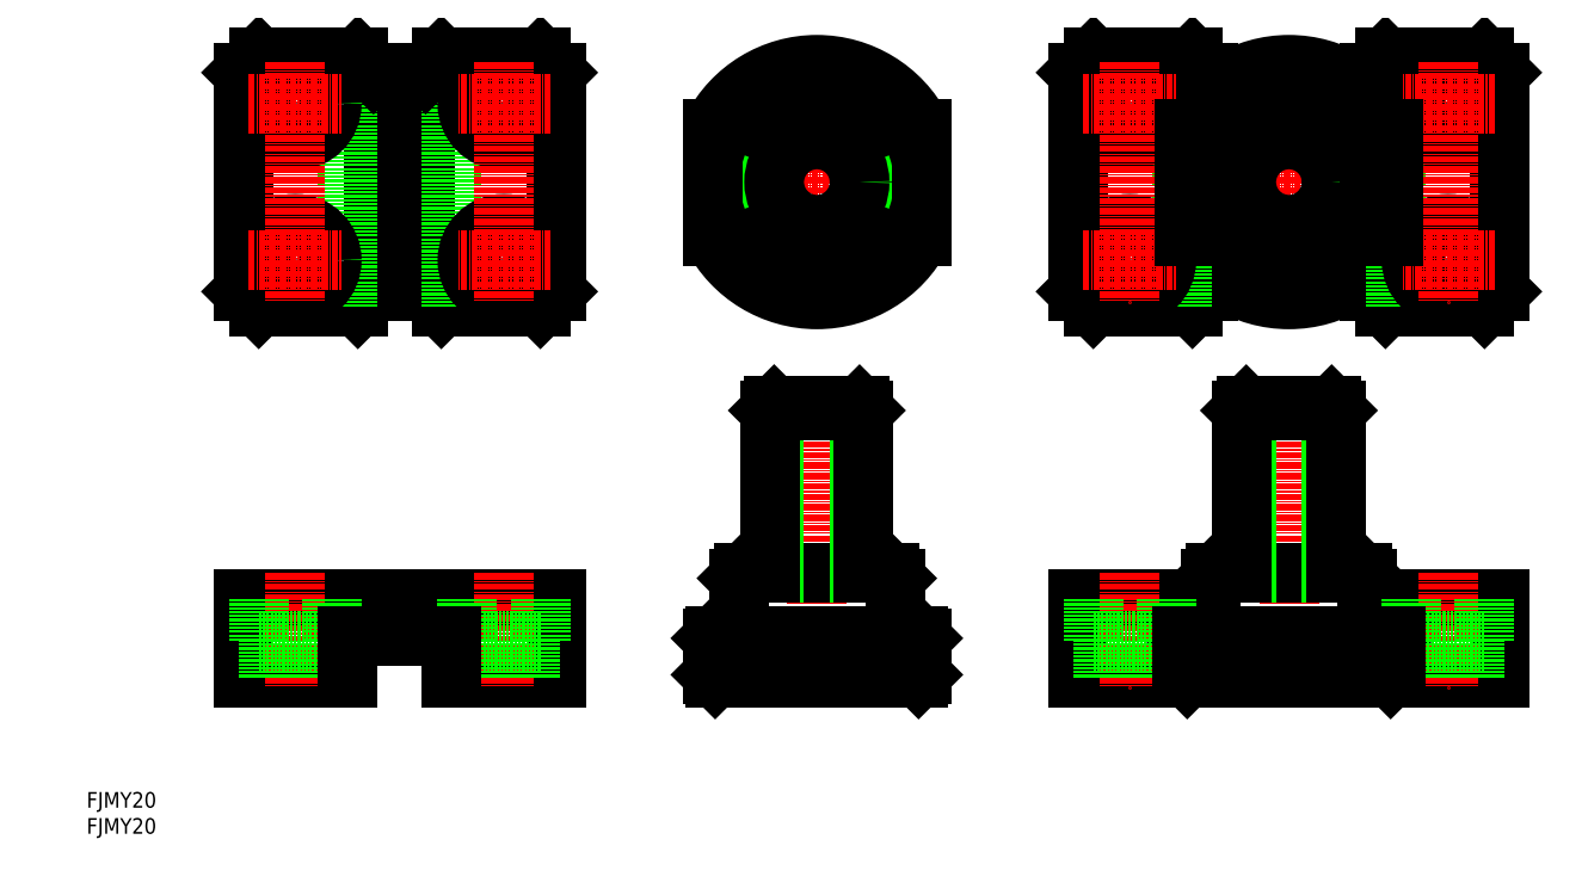
<metadata>
{"format":"dxf","ext":"dxf","renderer":"ezdxf+matplotlib","layout":"modelspace","background":"white","min_lineweight":24,"dpi":150}
</metadata>
<code>
0
SECTION
2
ENTITIES
0
INSERT
8
0
2
*U22
10
0
20
0
30
0
0
INSERT
8
0
2
*U23
10
0
20
0
30
0
0
LINE
8
CENTER
10
140
20
148
30
0
11
140
21
102
31
0
0
LINE
8
CENTER
10
119
20
125
30
0
11
161
21
125
31
0
0
LINE
8
CENTER
10
140
20
28
30
0
11
140
21
84
31
0
0
ARC
8
0
10
140
20
125
30
0
40
22.5
50
207.3
51
332.7
0
ARC
8
0
10
140
20
125
30
0
40
22.5
50
27.27
51
152.7
0
LINE
8
0
10
155
20
119.4
30
0
11
155
21
130.6
31
0
0
LINE
8
0
10
125
20
119.4
30
0
11
125
21
130.6
31
0
0
CIRCLE
8
0
10
140
20
125
30
0
40
9
0
CIRCLE
8
0
10
140
20
125
30
0
40
8.188
0
LINE
8
0
10
155
20
49
30
0
11
155
21
38.2
31
0
0
LINE
8
0
10
154
20
50
30
0
11
155
21
49
31
0
0
ARC
8
0
10
155.2
20
38.2
30
0
40
0.2
50
180
51
270
0
LINE
8
0
10
125
20
49
30
0
11
125
21
38.2
31
0
0
LINE
8
0
10
126
20
50
30
0
11
125
21
49
31
0
0
ARC
8
0
10
124.8
20
38.2
30
0
40
0.2
50
270
51
0
0
LINE
8
0
10
160
20
37.5
30
0
11
160
21
30.5
31
0
0
LINE
8
0
10
159.5
20
30
30
0
11
160
21
30.5
31
0
0
LINE
8
0
10
159.5
20
38
30
0
11
160
21
37.5
31
0
0
LINE
8
0
10
120
20
37.5
30
0
11
120
21
30.5
31
0
0
LINE
8
0
10
120.5
20
38
30
0
11
120
21
37.5
31
0
0
LINE
8
0
10
159.5
20
30
30
0
11
120.5
21
30
31
0
0
LINE
8
0
10
120
20
30.5
30
0
11
120.5
21
30
31
0
0
LINE
8
0
10
154
20
50
30
0
11
126
21
50
31
0
0
LINE
8
0
10
159.5
20
38
30
0
11
120.5
21
38
31
0
0
LINE
8
0
10
120
20
30.5
30
0
11
160
21
30.5
31
0
0
LINE
8
0
10
148.2
20
50
30
0
11
148.2
21
82
31
0
0
LINE
8
0
10
149
20
50
30
0
11
149
21
81.19
31
0
0
LINE
8
0
10
131.8
20
50
30
0
11
131.8
21
82
31
0
0
LINE
8
0
10
131
20
50
30
0
11
131
21
81.19
31
0
0
ARC
8
0
10
140
20
125
30
0
40
16
50
200.4
51
339.6
0
ARC
8
0
10
140
20
125
30
0
40
16
50
20.36
51
159.6
0
LINE
8
0
10
33
20
101
30
0
11
52
21
101
31
0
0
LINE
8
0
10
55
20
104
30
0
11
52
21
101
31
0
0
LINE
8
0
10
55
20
104
30
0
11
55
21
146
31
0
0
LINE
8
0
10
50
20
101
30
0
11
50
21
149
31
0
0
LINE
8
0
10
52
20
149
30
0
11
55
21
146
31
0
0
LINE
8
0
10
52
20
149
30
0
11
33
21
149
31
0
0
LINE
8
0
10
30
20
146
30
0
11
33
21
149
31
0
0
LINE
8
0
10
30
20
146
30
0
11
30
21
104
31
0
0
LINE
8
0
10
33
20
101
30
0
11
30
21
104
31
0
0
CIRCLE
8
0
10
40
20
140
30
0
40
5
0
CIRCLE
8
0
10
40
20
110
30
0
40
5
0
CIRCLE
8
0
10
40
20
140
30
0
40
7
0
CIRCLE
8
0
10
40
20
110
30
0
40
7
0
LINE
8
CENTER
10
40
20
148
30
0
11
40
21
102
31
0
0
LINE
8
CENTER
10
31
20
140
30
0
11
49
21
140
31
0
0
LINE
8
CENTER
10
31
20
110
30
0
11
49
21
110
31
0
0
LINE
8
0
10
30
20
30
30
0
11
50
21
30
31
0
0
LINE
8
0
10
55
20
38
30
0
11
55
21
45
31
0
0
LINE
8
0
10
55
20
45
30
0
11
30
21
45
31
0
0
LINE
8
0
10
30
20
45
30
0
11
30
21
30
31
0
0
LINE
8
CENTER
10
40
20
50
30
0
11
40
21
28
31
0
0
LINE
8
0
10
45
20
30
30
0
11
45
21
37
31
0
0
LINE
8
0
10
35
20
30
30
0
11
35
21
37
31
0
0
LINE
8
0
10
47
20
37
30
0
11
47
21
45
31
0
0
LINE
8
0
10
33
20
37
30
0
11
33
21
45
31
0
0
LINE
8
0
10
33
20
37
30
0
11
47
21
37
31
0
0
LINE
8
0
10
50
20
38
30
0
11
50
21
30
31
0
0
LINE
8
0
10
55
20
38
30
0
11
50
21
38
31
0
0
LINE
8
0
10
87
20
101
30
0
11
68
21
101
31
0
0
LINE
8
0
10
65
20
104
30
0
11
68
21
101
31
0
0
LINE
8
0
10
65
20
104
30
0
11
65
21
146
31
0
0
LINE
8
0
10
70
20
101
30
0
11
70
21
149
31
0
0
LINE
8
0
10
68
20
149
30
0
11
65
21
146
31
0
0
LINE
8
0
10
68
20
149
30
0
11
87
21
149
31
0
0
LINE
8
0
10
90
20
146
30
0
11
87
21
149
31
0
0
LINE
8
0
10
90
20
146
30
0
11
90
21
104
31
0
0
LINE
8
0
10
87
20
101
30
0
11
90
21
104
31
0
0
CIRCLE
8
0
10
80
20
140
30
0
40
5
0
CIRCLE
8
0
10
80
20
110
30
0
40
5
0
CIRCLE
8
0
10
80
20
140
30
0
40
7
0
CIRCLE
8
0
10
80
20
110
30
0
40
7
0
LINE
8
CENTER
10
80
20
148
30
0
11
80
21
102
31
0
0
LINE
8
CENTER
10
89
20
140
30
0
11
71
21
140
31
0
0
LINE
8
CENTER
10
89
20
110
30
0
11
71
21
110
31
0
0
LINE
8
0
10
90
20
30
30
0
11
70
21
30
31
0
0
LINE
8
0
10
65
20
38
30
0
11
65
21
45
31
0
0
LINE
8
0
10
65
20
45
30
0
11
90
21
45
31
0
0
LINE
8
0
10
90
20
45
30
0
11
90
21
30
31
0
0
LINE
8
CENTER
10
80
20
50
30
0
11
80
21
28
31
0
0
LINE
8
0
10
75
20
30
30
0
11
75
21
37
31
0
0
LINE
8
0
10
85
20
30
30
0
11
85
21
37
31
0
0
LINE
8
0
10
73
20
37
30
0
11
73
21
45
31
0
0
LINE
8
0
10
87
20
37
30
0
11
87
21
45
31
0
0
LINE
8
0
10
87
20
37
30
0
11
73
21
37
31
0
0
LINE
8
0
10
70
20
38
30
0
11
70
21
30
31
0
0
LINE
8
0
10
65
20
38
30
0
11
70
21
38
31
0
0
LINE
8
0
10
148.2
20
82
30
0
11
131.8
21
82
31
0
0
LINE
8
0
10
131
20
81.19
30
0
11
131.8
21
82
31
0
0
LINE
8
0
10
148.2
20
82
30
0
11
149
21
81.19
31
0
0
LINE
8
0
10
131
20
81.19
30
0
11
149
21
81.19
31
0
0
LINE
8
CENTER
10
230.5
20
148
30
0
11
230.5
21
102
31
0
0
LINE
8
CENTER
10
209.5
20
125
30
0
11
251.5
21
125
31
0
0
LINE
8
CENTER
10
230.5
20
28
30
0
11
230.5
21
84
31
0
0
ARC
8
0
10
230.5
20
125
30
0
40
22.5
50
207.3
51
332.7
0
ARC
8
0
10
230.5
20
125
30
0
40
22.5
50
27.27
51
152.7
0
LINE
8
0
10
245.5
20
119.4
30
0
11
245.5
21
130.6
31
0
0
LINE
8
0
10
215.5
20
119.4
30
0
11
215.5
21
130.6
31
0
0
CIRCLE
8
0
10
230.5
20
125
30
0
40
9
0
CIRCLE
8
0
10
230.5
20
125
30
0
40
8.188
0
LINE
8
0
10
245.5
20
49
30
0
11
245.5
21
38.2
31
0
0
LINE
8
0
10
244.5
20
50
30
0
11
245.5
21
49
31
0
0
ARC
8
0
10
245.7
20
38.2
30
0
40
0.2
50
180
51
270
0
LINE
8
0
10
215.5
20
49
30
0
11
215.5
21
38.2
31
0
0
LINE
8
0
10
216.5
20
50
30
0
11
215.5
21
49
31
0
0
ARC
8
0
10
215.3
20
38.2
30
0
40
0.2
50
270
51
0
0
LINE
8
0
10
250.5
20
37.5
30
0
11
250.5
21
30.5
31
0
0
LINE
8
0
10
250
20
30
30
0
11
250.5
21
30.5
31
0
0
LINE
8
0
10
250
20
38
30
0
11
250.5
21
37.5
31
0
0
LINE
8
0
10
210.5
20
37.5
30
0
11
210.5
21
30.5
31
0
0
LINE
8
0
10
211
20
38
30
0
11
210.5
21
37.5
31
0
0
LINE
8
0
10
250
20
30
30
0
11
211
21
30
31
0
0
LINE
8
0
10
210.5
20
30.5
30
0
11
211
21
30
31
0
0
LINE
8
0
10
244.5
20
50
30
0
11
216.5
21
50
31
0
0
LINE
8
0
10
250
20
38
30
0
11
211
21
38
31
0
0
LINE
8
0
10
210.5
20
30.5
30
0
11
250.5
21
30.5
31
0
0
LINE
8
0
10
238.7
20
50
30
0
11
238.7
21
82
31
0
0
LINE
8
0
10
239.5
20
50
30
0
11
239.5
21
81.19
31
0
0
LINE
8
0
10
222.3
20
50
30
0
11
222.3
21
82
31
0
0
LINE
8
0
10
221.5
20
50
30
0
11
221.5
21
81.19
31
0
0
ARC
8
0
10
230.5
20
125
30
0
40
16
50
200.4
51
339.6
0
ARC
8
0
10
230.5
20
125
30
0
40
16
50
20.36
51
159.6
0
LINE
8
0
10
238.7
20
82
30
0
11
222.3
21
82
31
0
0
LINE
8
0
10
221.5
20
81.19
30
0
11
222.3
21
82
31
0
0
LINE
8
0
10
238.7
20
82
30
0
11
239.5
21
81.19
31
0
0
LINE
8
0
10
221.5
20
81.19
30
0
11
239.5
21
81.19
31
0
0
LINE
8
0
10
193
20
101
30
0
11
212
21
101
31
0
0
LINE
8
0
10
215
20
104
30
0
11
212
21
101
31
0
0
LINE
8
0
10
215
20
104
30
0
11
215
21
146
31
0
0
LINE
8
0
10
210
20
101
30
0
11
210
21
149
31
0
0
LINE
8
0
10
212
20
149
30
0
11
215
21
146
31
0
0
LINE
8
0
10
212
20
149
30
0
11
193
21
149
31
0
0
LINE
8
0
10
190
20
146
30
0
11
193
21
149
31
0
0
LINE
8
0
10
190
20
146
30
0
11
190
21
104
31
0
0
LINE
8
0
10
193
20
101
30
0
11
190
21
104
31
0
0
CIRCLE
8
0
10
200
20
140
30
0
40
5
0
CIRCLE
8
0
10
200
20
110
30
0
40
5
0
CIRCLE
8
0
10
200
20
140
30
0
40
7
0
CIRCLE
8
0
10
200
20
110
30
0
40
7
0
LINE
8
CENTER
10
200
20
148
30
0
11
200
21
102
31
0
0
LINE
8
CENTER
10
191
20
140
30
0
11
209
21
140
31
0
0
LINE
8
CENTER
10
191
20
110
30
0
11
209
21
110
31
0
0
LINE
8
0
10
190
20
30
30
0
11
210
21
30
31
0
0
LINE
8
0
10
215
20
38
30
0
11
215
21
45
31
0
0
LINE
8
0
10
215
20
45
30
0
11
190
21
45
31
0
0
LINE
8
0
10
190
20
45
30
0
11
190
21
30
31
0
0
LINE
8
CENTER
10
200
20
50
30
0
11
200
21
28
31
0
0
LINE
8
0
10
205
20
30
30
0
11
205
21
37
31
0
0
LINE
8
0
10
195
20
30
30
0
11
195
21
37
31
0
0
LINE
8
0
10
207
20
37
30
0
11
207
21
45
31
0
0
LINE
8
0
10
193
20
37
30
0
11
193
21
45
31
0
0
LINE
8
0
10
193
20
37
30
0
11
207
21
37
31
0
0
LINE
8
0
10
210
20
38
30
0
11
210
21
30
31
0
0
LINE
8
0
10
215
20
38
30
0
11
210
21
38
31
0
0
LINE
8
0
10
268
20
101
30
0
11
249
21
101
31
0
0
LINE
8
0
10
246
20
104
30
0
11
249
21
101
31
0
0
LINE
8
0
10
246
20
104
30
0
11
246
21
146
31
0
0
LINE
8
0
10
251
20
101
30
0
11
251
21
149
31
0
0
LINE
8
0
10
249
20
149
30
0
11
246
21
146
31
0
0
LINE
8
0
10
249
20
149
30
0
11
268
21
149
31
0
0
LINE
8
0
10
271
20
146
30
0
11
268
21
149
31
0
0
LINE
8
0
10
271
20
146
30
0
11
271
21
104
31
0
0
LINE
8
0
10
268
20
101
30
0
11
271
21
104
31
0
0
CIRCLE
8
0
10
261
20
140
30
0
40
5
0
CIRCLE
8
0
10
261
20
110
30
0
40
5
0
CIRCLE
8
0
10
261
20
140
30
0
40
7
0
CIRCLE
8
0
10
261
20
110
30
0
40
7
0
LINE
8
CENTER
10
261
20
148
30
0
11
261
21
102
31
0
0
LINE
8
CENTER
10
270
20
140
30
0
11
252
21
140
31
0
0
LINE
8
CENTER
10
270
20
110
30
0
11
252
21
110
31
0
0
LINE
8
0
10
271
20
30
30
0
11
251
21
30
31
0
0
LINE
8
0
10
246
20
38
30
0
11
246
21
45
31
0
0
LINE
8
0
10
246
20
45
30
0
11
271
21
45
31
0
0
LINE
8
0
10
271
20
45
30
0
11
271
21
30
31
0
0
LINE
8
CENTER
10
261
20
50
30
0
11
261
21
28
31
0
0
LINE
8
0
10
256
20
30
30
0
11
256
21
37
31
0
0
LINE
8
0
10
266
20
30
30
0
11
266
21
37
31
0
0
LINE
8
0
10
254
20
37
30
0
11
254
21
45
31
0
0
LINE
8
0
10
268
20
37
30
0
11
268
21
45
31
0
0
LINE
8
0
10
268
20
37
30
0
11
254
21
37
31
0
0
LINE
8
0
10
251
20
38
30
0
11
251
21
30
31
0
0
LINE
8
0
10
246
20
38
30
0
11
251
21
38
31
0
0
LINE
8
0
10
210.5
20
114.7
30
0
11
210.5
21
135.3
31
0
0
LINE
8
0
10
250.5
20
114.7
30
0
11
250.5
21
135.3
31
0
0
LINE
8
0
10
160
20
114.7
30
0
11
160
21
135.3
31
0
0
LINE
8
0
10
120
20
114.7
30
0
11
120
21
135.3
31
0
0
ENDSEC
0
EOF

</code>
